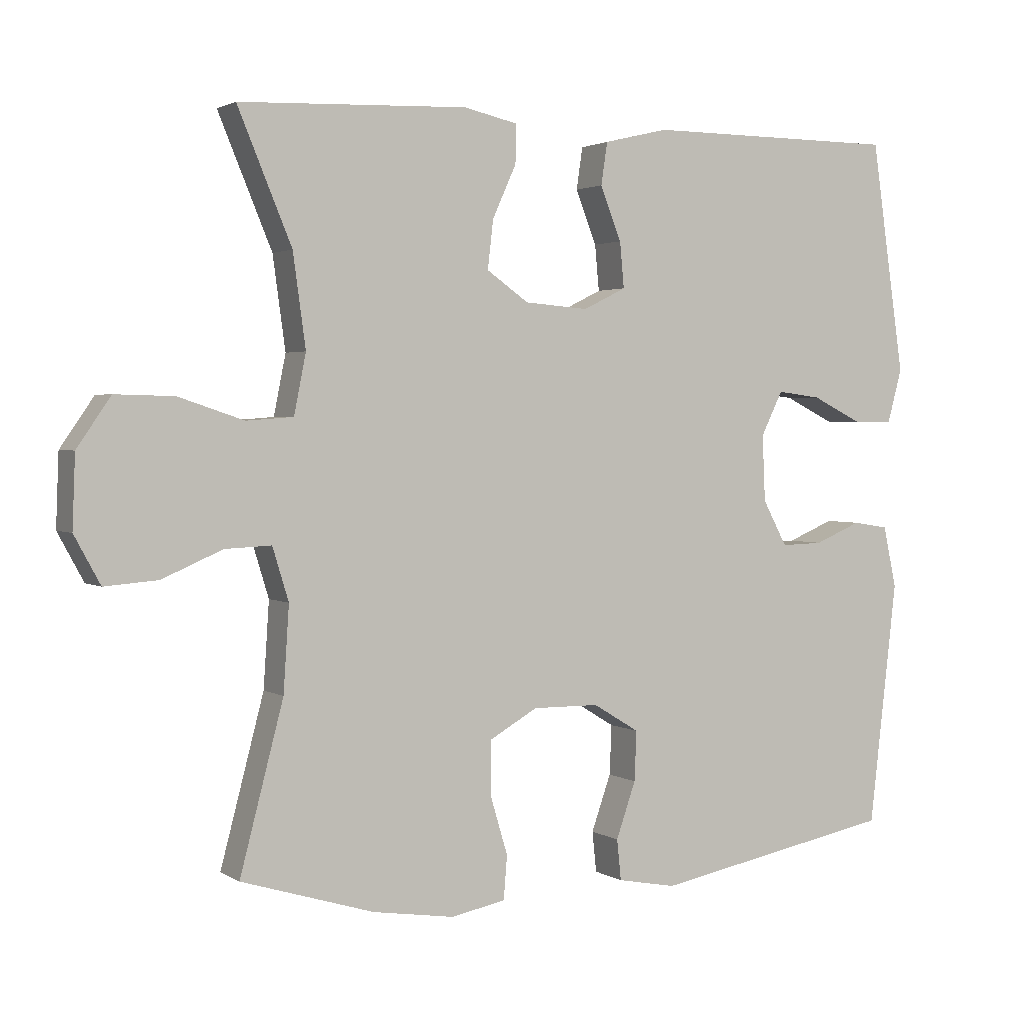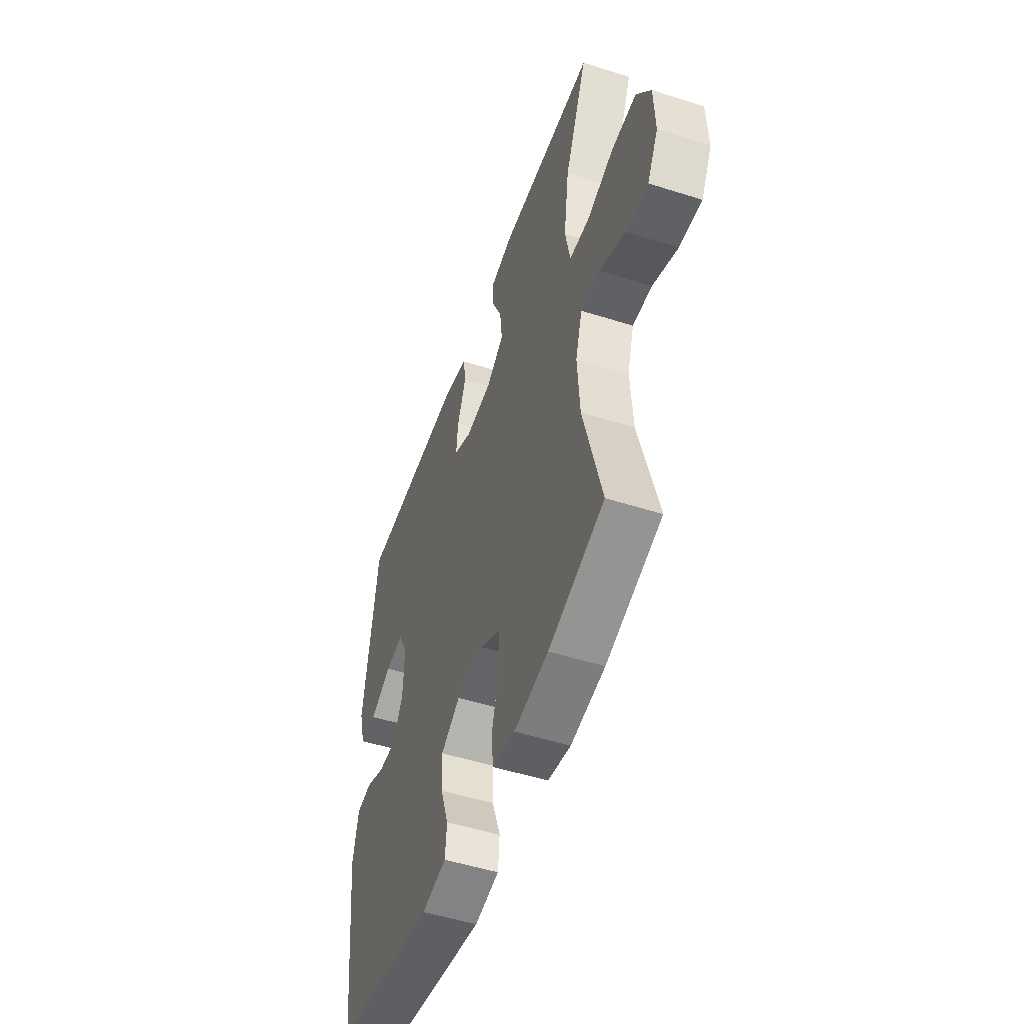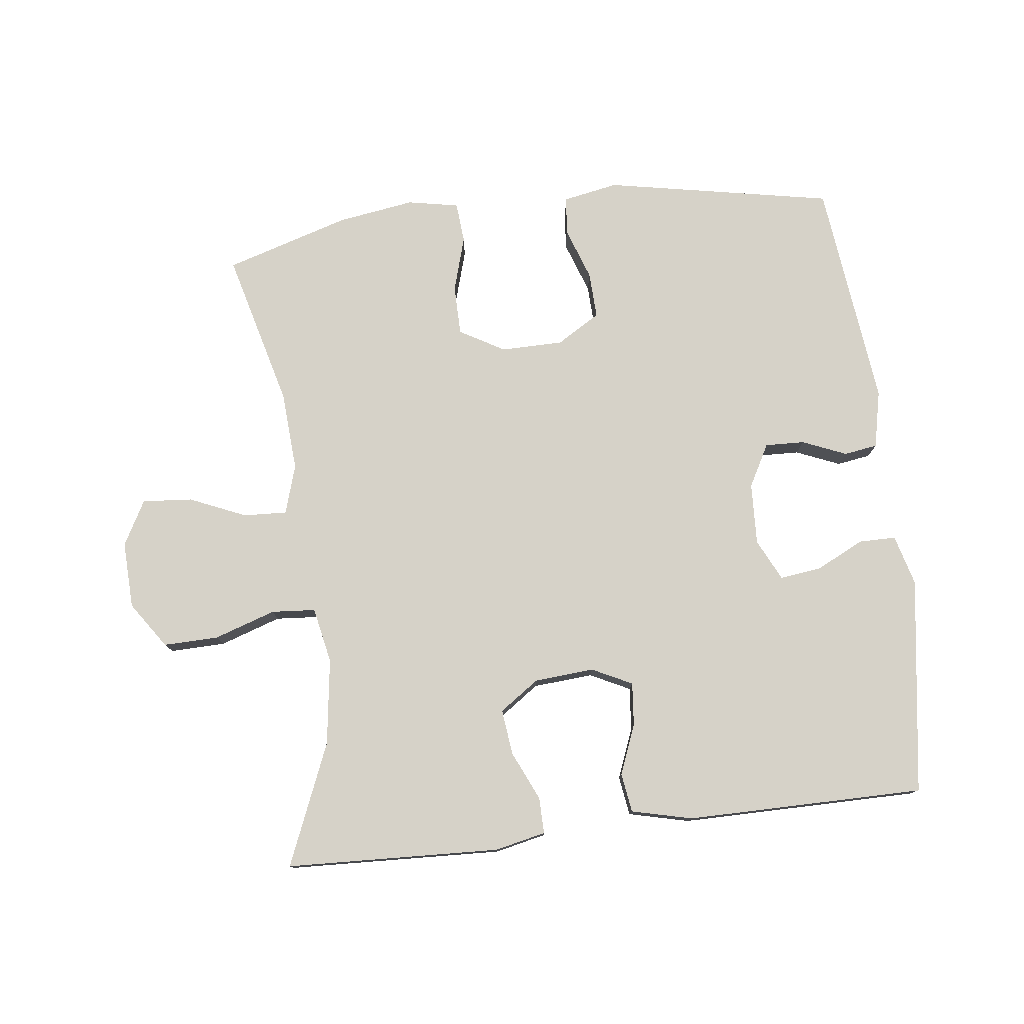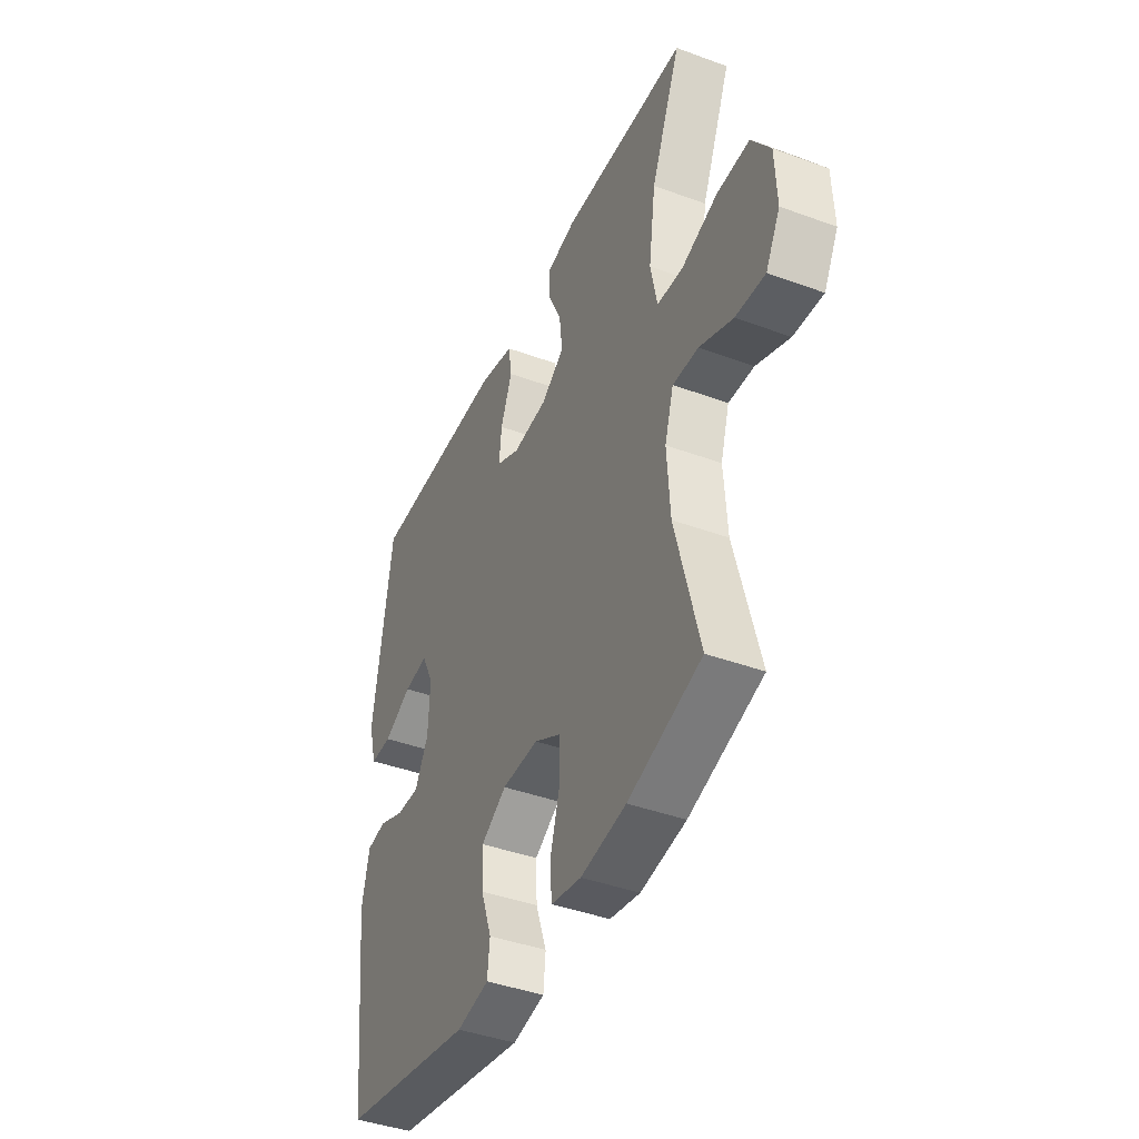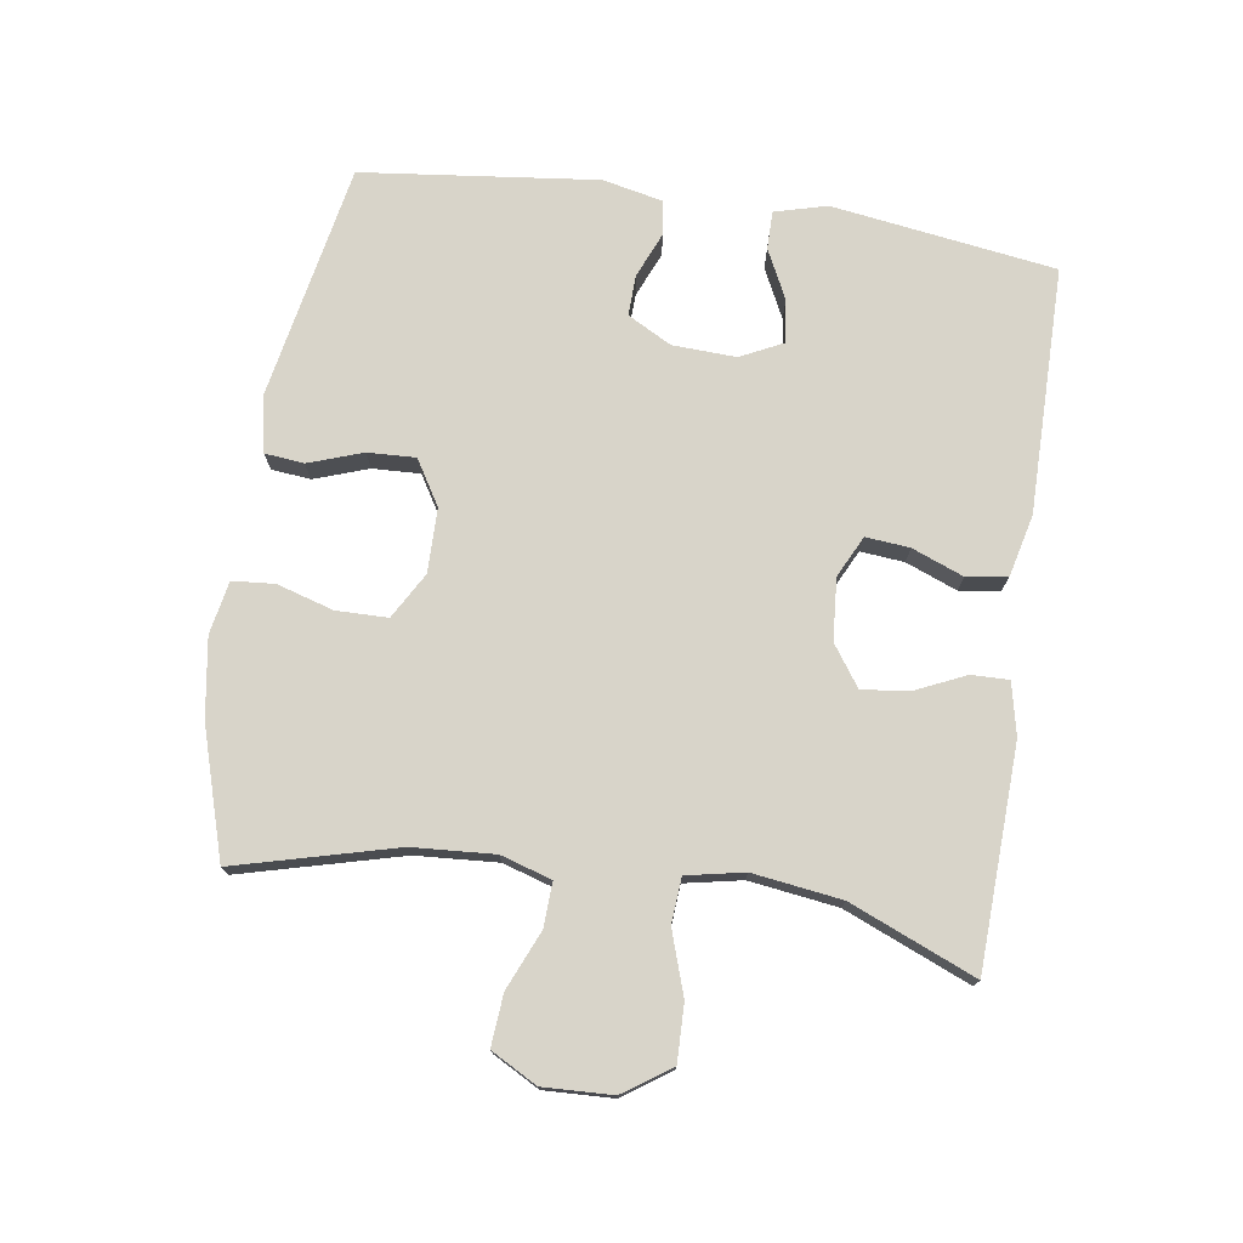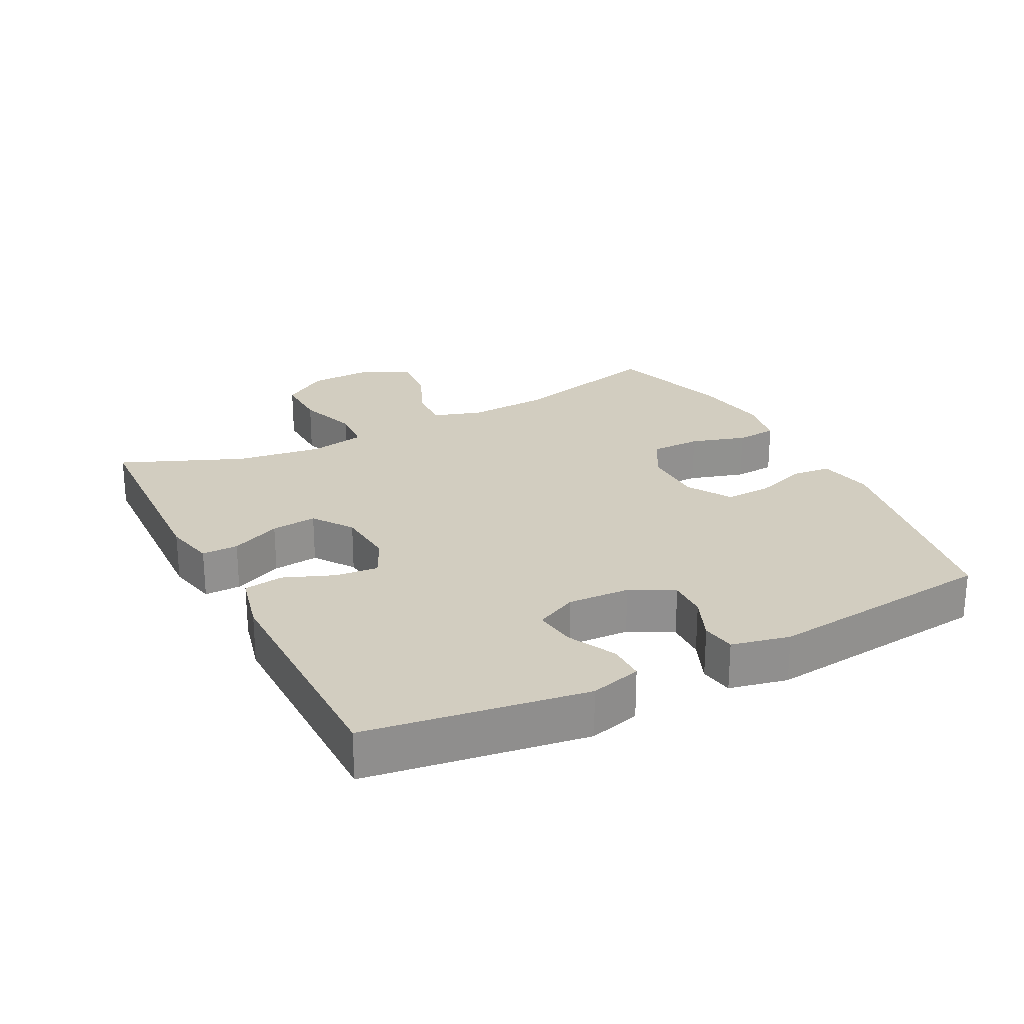
<metadata>
{"format":"obj","ext":"obj","renderer":"f3d","projection":"perspective","resolution":1024,"background":"white","views":[{"elev":2.2,"azim":-27.6,"up":"+Z"},{"elev":-50.7,"azim":-109.2,"up":"+Z"},{"elev":77.8,"azim":-6.8,"up":"+Y"},{"elev":-42.0,"azim":-113.8,"up":"+Z"},{"elev":75.3,"azim":-81.5,"up":"+Y"},{"elev":24.5,"azim":62.8,"up":"+Y"}]}
</metadata>
<code>
v -0.5 0.07 0.5
v -0.174 0.07 0.513
v -0.097 0.07 0.496
v -0.098 0.07 0.441
v -0.132 0.07 0.366
v -0.14 0.07 0.297
v -0.08 0.07 0.255
v 0.011 0.07 0.248
v 0.072 0.07 0.278
v 0.066 0.07 0.343
v 0.036 0.07 0.419
v 0.045 0.07 0.479
v 0.137 0.07 0.501
v 0.5 0.07 0.5
v 0.548 0.07 0.169
v 0.527 0.07 0.092
v 0.471 0.07 0.092
v 0.398 0.07 0.128
v 0.335 0.07 0.136
v 0.304 0.07 0.073
v 0.308 0.07 -0.021
v 0.343 0.07 -0.086
v 0.403 0.07 -0.084
v 0.47 0.07 -0.056
v 0.521 0.07 -0.064
v 0.54 0.07 -0.152
v 0.5 0.07 -0.5
v 0.153 0.07 -0.566
v 0.069 0.07 -0.55
v 0.063 0.07 -0.492
v 0.091 0.07 -0.412
v 0.094 0.07 -0.341
v 0.028 0.07 -0.301
v -0.067 0.07 -0.3
v -0.135 0.07 -0.339
v -0.136 0.07 -0.415
v -0.111 0.07 -0.499
v -0.116 0.07 -0.561
v -0.194 0.07 -0.576
v -0.311 0.07 -0.558
v -0.5 0.07 -0.5
v -0.438 0.07 -0.263
v -0.43 0.07 -0.142
v -0.453 0.07 -0.067
v -0.519 0.07 -0.07
v -0.605 0.07 -0.107
v -0.681 0.07 -0.113
v -0.718 0.07 -0.045
v -0.714 0.07 0.057
v -0.666 0.07 0.127
v -0.582 0.07 0.125
v -0.489 0.07 0.094
v -0.422 0.07 0.099
v -0.405 0.07 0.184
v -0.423 0.07 0.315
v -0.5 0 0.5
v -0.174 0 0.513
v -0.097 0 0.496
v -0.098 0 0.441
v -0.132 0 0.366
v -0.14 0 0.297
v -0.08 0 0.255
v 0.011 0 0.248
v 0.072 0 0.278
v 0.066 0 0.343
v 0.036 0 0.419
v 0.045 0 0.479
v 0.137 0 0.501
v 0.5 0 0.5
v 0.548 0 0.169
v 0.527 0 0.092
v 0.471 0 0.092
v 0.398 0 0.128
v 0.335 0 0.136
v 0.304 0 0.073
v 0.308 0 -0.021
v 0.343 0 -0.086
v 0.403 0 -0.084
v 0.47 0 -0.056
v 0.521 0 -0.064
v 0.54 0 -0.152
v 0.5 0 -0.5
v 0.153 0 -0.566
v 0.069 0 -0.55
v 0.063 0 -0.492
v 0.091 0 -0.412
v 0.094 0 -0.341
v 0.028 0 -0.301
v -0.067 0 -0.3
v -0.135 0 -0.339
v -0.136 0 -0.415
v -0.111 0 -0.499
v -0.116 0 -0.561
v -0.194 0 -0.576
v -0.311 0 -0.558
v -0.5 0 -0.5
v -0.438 0 -0.263
v -0.43 0 -0.142
v -0.453 0 -0.067
v -0.519 0 -0.07
v -0.605 0 -0.107
v -0.681 0 -0.113
v -0.718 0 -0.045
v -0.714 0 0.057
v -0.666 0 0.127
v -0.582 0 0.125
v -0.489 0 0.094
v -0.422 0 0.099
v -0.405 0 0.184
v -0.423 0 0.315
f 50 51 52
f 49 50 52
f 48 49 52
f 47 48 52
f 46 47 52
f 45 46 52
f 44 45 52 53
f 43 44 53 54
f 40 41 42
f 39 40 42
f 38 39 42
f 37 38 42
f 36 37 42
f 42 43 54
f 36 42 54
f 35 36 54
f 29 30 31
f 28 29 31
f 27 28 31
f 26 27 31
f 25 26 31
f 24 25 31
f 23 24 31
f 22 23 31 32
f 21 22 32 33
f 16 17 18
f 15 16 18
f 14 15 18
f 13 14 18
f 12 13 18
f 11 12 18
f 10 11 18
f 9 10 18 19
f 8 9 19 20
f 3 4 5
f 2 3 5
f 1 2 5
f 55 1 5
f 55 5 6
f 55 6 7
f 54 55 7
f 35 54 7
f 34 35 7
f 21 33 34
f 20 21 34
f 8 20 34
f 7 8 34
f 107 106 105
f 107 105 104
f 107 104 103
f 107 103 102
f 107 102 101
f 107 101 100
f 108 107 100 99
f 109 108 99 98
f 97 96 95
f 97 95 94
f 97 94 93
f 97 93 92
f 97 92 91
f 109 98 97
f 109 97 91
f 109 91 90
f 86 85 84
f 86 84 83
f 86 83 82
f 86 82 81
f 86 81 80
f 86 80 79
f 86 79 78
f 87 86 78 77
f 88 87 77 76
f 73 72 71
f 73 71 70
f 73 70 69
f 73 69 68
f 73 68 67
f 73 67 66
f 73 66 65
f 74 73 65 64
f 75 74 64 63
f 60 59 58
f 60 58 57
f 60 57 56
f 60 56 110
f 61 60 110
f 62 61 110
f 62 110 109
f 62 109 90
f 62 90 89
f 89 88 76
f 89 76 75
f 89 75 63
f 89 63 62
f 1 56 57 2
f 2 57 58 3
f 3 58 59 4
f 4 59 60 5
f 5 60 61 6
f 6 61 62 7
f 7 62 63 8
f 8 63 64 9
f 9 64 65 10
f 10 65 66 11
f 11 66 67 12
f 12 67 68 13
f 13 68 69 14
f 14 69 70 15
f 15 70 71 16
f 16 71 72 17
f 17 72 73 18
f 18 73 74 19
f 19 74 75 20
f 20 75 76 21
f 21 76 77 22
f 22 77 78 23
f 23 78 79 24
f 24 79 80 25
f 25 80 81 26
f 26 81 82 27
f 27 82 83 28
f 28 83 84 29
f 29 84 85 30
f 30 85 86 31
f 31 86 87 32
f 32 87 88 33
f 33 88 89 34
f 34 89 90 35
f 35 90 91 36
f 36 91 92 37
f 37 92 93 38
f 38 93 94 39
f 39 94 95 40
f 40 95 96 41
f 41 96 97 42
f 42 97 98 43
f 43 98 99 44
f 44 99 100 45
f 45 100 101 46
f 46 101 102 47
f 47 102 103 48
f 48 103 104 49
f 49 104 105 50
f 50 105 106 51
f 51 106 107 52
f 52 107 108 53
f 53 108 109 54
f 54 109 110 55
f 55 110 56 1

</code>
